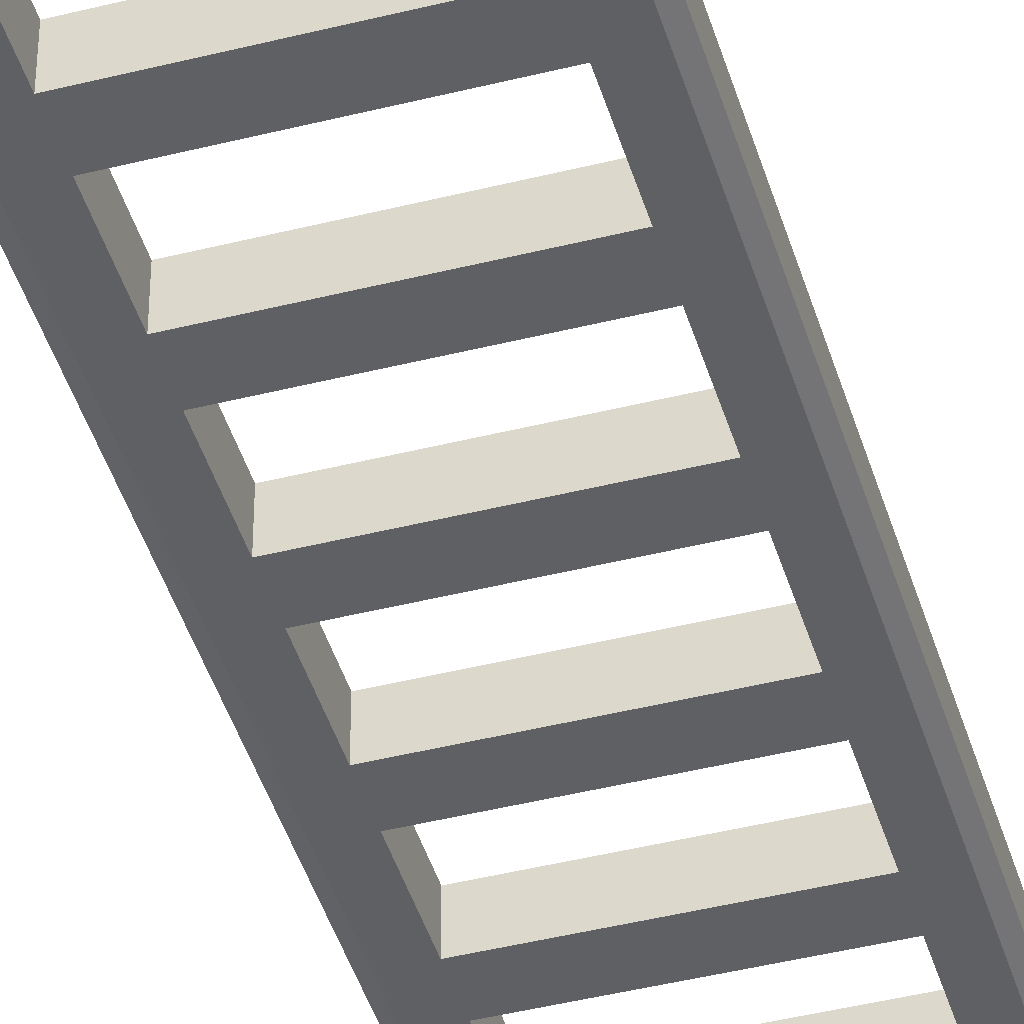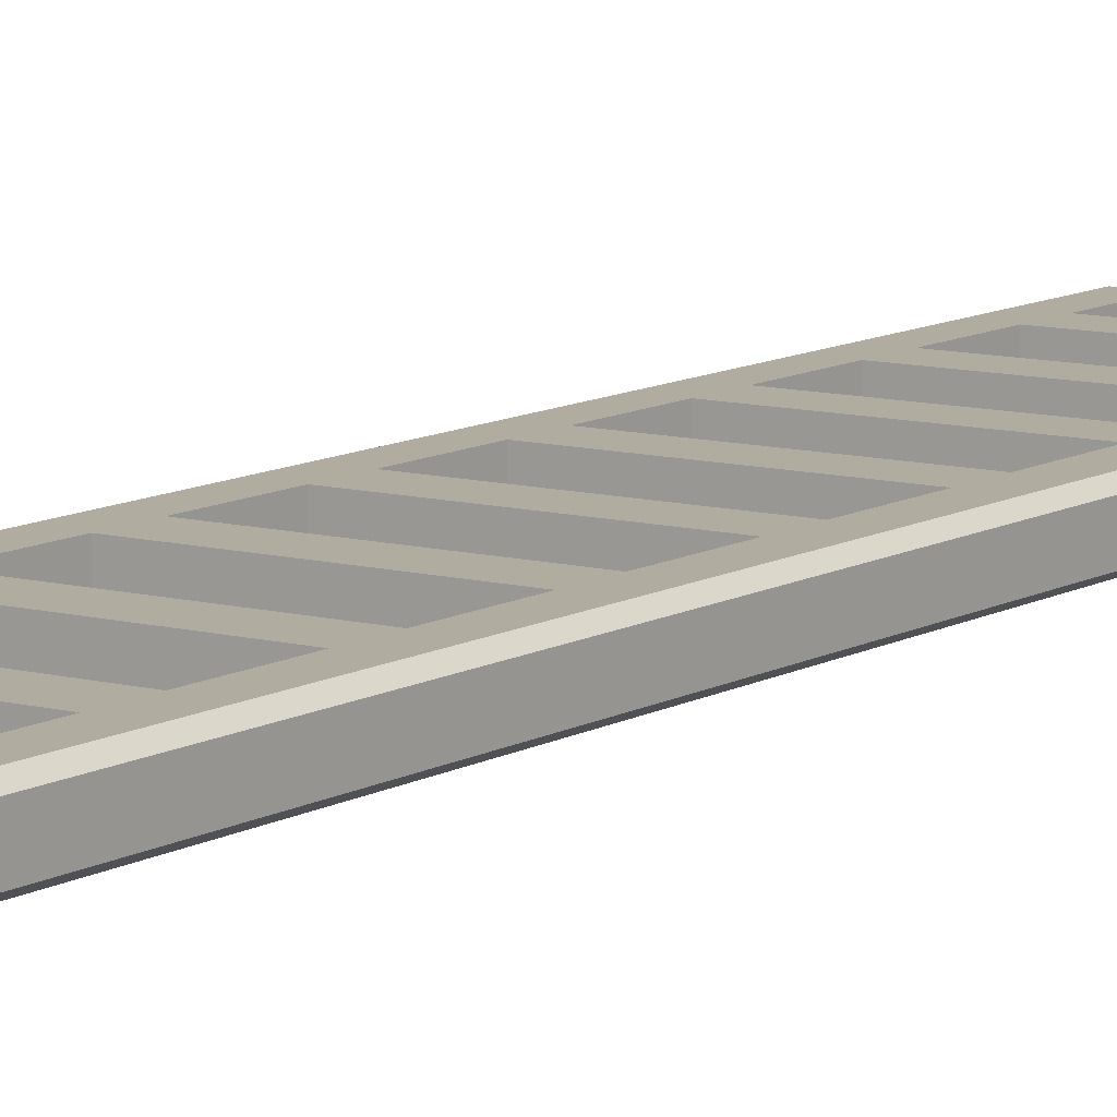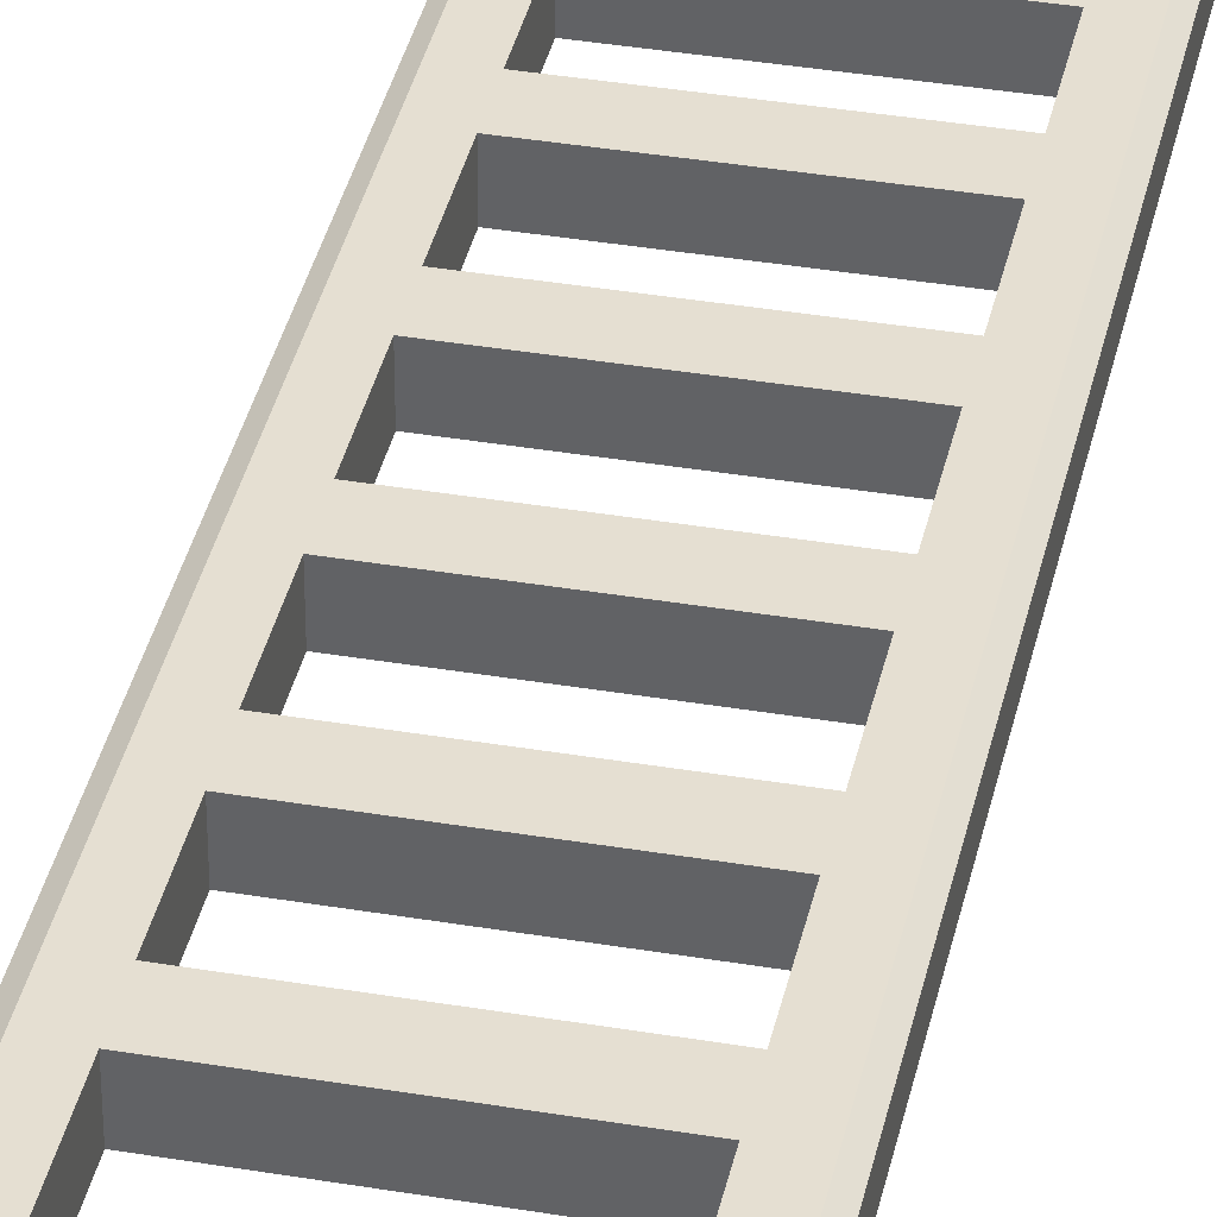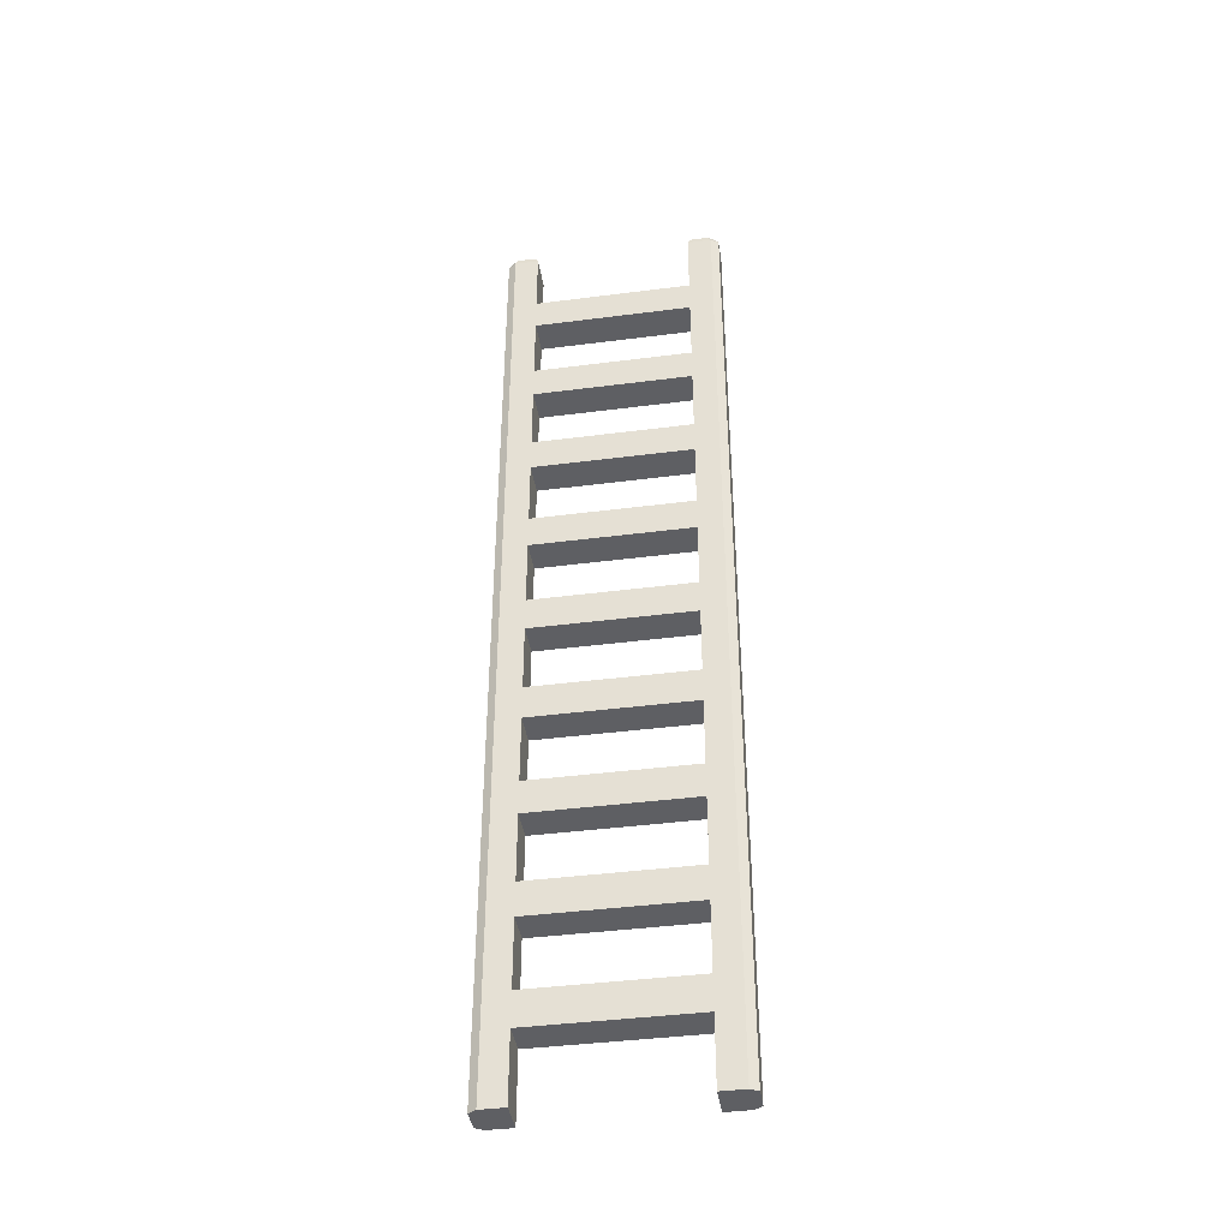
<metadata>
{"format":"obj","ext":"obj","renderer":"f3d","projection":"perspective","resolution":1024,"background":"white","views":[{"elev":-44.1,"azim":16.4,"up":"+Z"},{"elev":10.0,"azim":-145.4,"up":"+Z"},{"elev":37.5,"azim":-167.8,"up":"+Z"},{"elev":-41.1,"azim":8.9,"up":"+Y"}]}
</metadata>
<code>
o Cube_Cube.001
v -0.9692 4.631 0.1026
v -0.9692 4.631 -0.1026
v 0.9692 4.631 0.1026
v 0.9692 4.631 -0.1026
v -1 -3.669 0.1031
v -1 -2.752 0.1031
v -1 -1.835 0.1031
v -1 -0.9173 0.1031
v -1 0 0.1031
v -1 0.9173 0.1031
v -1 1.835 0.1031
v -1 2.752 0.1031
v -1 3.669 0.1031
v -1 3.669 -0.1031
v -1 2.752 -0.1031
v -1 1.835 -0.1031
v -1 0.9173 -0.1031
v -1 0 -0.1031
v -1 -0.9173 -0.1031
v -1 -1.835 -0.1031
v -1 -2.752 -0.1031
v -1 -3.669 -0.1031
v 1 3.669 -0.1031
v 1 2.752 -0.1031
v 1 1.835 -0.1031
v 1 0.9173 -0.1031
v 1 0 -0.1031
v 1 -0.9173 -0.1031
v 1 -1.835 -0.1031
v 1 -2.752 -0.1031
v 1 -3.669 -0.1031
v 1 3.669 0.1031
v 1 2.752 0.1031
v 1 1.835 0.1031
v 1 0.9173 0.1031
v 1 0 0.1031
v 1 -0.9173 0.1031
v 1 -1.835 0.1031
v 1 -2.752 0.1031
v 1 -3.669 0.1031
v -0.906 4.631 -0.142
v 0.906 4.631 -0.142
v 0.906 4.631 0.142
v -0.906 4.631 0.142
v 0.9304 -3.669 0.1465
v -0.9304 -3.669 0.1465
v 0.9304 -2.752 0.1465
v -0.9304 -2.752 0.1465
v 0.9304 -1.835 0.1465
v -0.9304 -1.835 0.1465
v 0.9304 -0.9173 0.1465
v -0.9304 -0.9173 0.1465
v 0.9304 0 0.1465
v -0.9304 0 0.1465
v 0.9304 0.9173 0.1465
v -0.9304 0.9173 0.1465
v 0.9304 1.835 0.1465
v -0.9304 1.835 0.1465
v 0.9304 2.752 0.1465
v -0.9304 2.752 0.1465
v 0.9304 3.669 0.1465
v -0.9304 3.669 0.1465
v -0.9304 -3.669 -0.1465
v 0.9304 -3.669 -0.1465
v -0.9304 -2.752 -0.1465
v 0.9304 -2.752 -0.1465
v -0.9304 -1.835 -0.1465
v 0.9304 -1.835 -0.1465
v -0.9304 -0.9173 -0.1465
v 0.9304 -0.9173 -0.1465
v -0.9304 0 -0.1465
v 0.9304 0 -0.1465
v -0.9304 0.9173 -0.1465
v 0.9304 0.9173 -0.1465
v -0.9304 1.835 -0.1465
v 0.9304 1.835 -0.1465
v -0.9304 2.752 -0.1465
v 0.9304 2.752 -0.1465
v -0.9304 3.669 -0.1465
v 0.9304 3.669 -0.1465
v -0.7446 4.631 -0.142
v 0.7446 4.631 -0.142
v 0.7446 4.631 0.142
v -0.7446 4.631 0.142
v 0.7137 -3.669 0.1465
v -0.7137 -3.669 0.1465
v 0.7137 -2.752 0.1465
v -0.7137 -2.752 0.1465
v 0.7137 -1.835 0.1465
v -0.7137 -1.835 0.1465
v 0.7137 -0.9173 0.1465
v -0.7137 -0.9173 0.1465
v 0.7137 0 0.1465
v -0.7137 0 0.1465
v 0.7137 0.9173 0.1465
v -0.7137 0.9173 0.1465
v 0.7137 1.835 0.1465
v -0.7137 1.835 0.1465
v 0.7137 2.752 0.1465
v -0.7137 2.752 0.1465
v 0.7137 3.669 0.1465
v -0.7137 3.669 0.1465
v -0.7137 -3.669 -0.1465
v 0.7137 -3.669 -0.1465
v -0.7137 -2.752 -0.1465
v 0.7137 -2.752 -0.1465
v -0.7137 -1.835 -0.1465
v 0.7137 -1.835 -0.1465
v -0.7137 -0.9173 -0.1465
v 0.7137 -0.9173 -0.1465
v -0.7137 0 -0.1465
v 0.7137 0 -0.1465
v -0.7137 0.9173 -0.1465
v 0.7137 0.9173 -0.1465
v -0.7137 1.835 -0.1465
v 0.7137 1.835 -0.1465
v -0.7137 2.752 -0.1465
v 0.7137 2.752 -0.1465
v -0.7137 3.669 -0.1465
v 0.7137 3.669 -0.1465
v -1 3.058 0.1031
v -1 3.364 0.1031
v -1 3.364 -0.1031
v -1 3.058 -0.1031
v 1 3.364 -0.1031
v 1 3.058 -0.1031
v 1 3.364 0.1031
v 1 3.058 0.1031
v -0.9304 3.364 -0.1465
v -0.9304 3.058 -0.1465
v 0.9304 3.364 -0.1465
v 0.9304 3.058 -0.1465
v 0.9304 3.364 0.1465
v 0.9304 3.058 0.1465
v -0.9304 3.364 0.1465
v -0.9304 3.058 0.1465
v 0.7137 3.364 0.1465
v 0.7137 3.058 0.1465
v -0.7137 3.364 0.1465
v -0.7137 3.058 0.1465
v -0.7137 3.364 -0.1465
v -0.7137 3.058 -0.1465
v 0.7137 3.364 -0.1465
v 0.7137 3.058 -0.1465
v -1 3.975 0.1031
v -1 4.281 0.1031
v -1 4.281 -0.1031
v -1 3.975 -0.1031
v 1 4.281 -0.1031
v 1 3.975 -0.1031
v 1 4.281 0.1031
v 1 3.975 0.1031
v 0.9304 4.281 0.1465
v 0.9304 3.975 0.1465
v -0.9304 4.281 0.1465
v -0.9304 3.975 0.1465
v -0.9304 4.281 -0.1465
v -0.9304 3.975 -0.1465
v 0.9304 4.281 -0.1465
v 0.9304 3.975 -0.1465
v -0.7137 4.281 -0.1465
v -0.7137 3.975 -0.1465
v 0.7137 4.281 -0.1465
v 0.7137 3.975 -0.1465
v 0.7137 4.281 0.1465
v 0.7137 3.975 0.1465
v -0.7137 4.281 0.1465
v -0.7137 3.975 0.1465
v -1 2.14 0.1031
v -1 2.446 0.1031
v -1 2.446 -0.1031
v -1 2.14 -0.1031
v 1 2.446 -0.1031
v 1 2.14 -0.1031
v 1 2.446 0.1031
v 1 2.14 0.1031
v -0.9304 2.446 -0.1465
v -0.9304 2.14 -0.1465
v 0.9304 2.446 -0.1465
v 0.9304 2.14 -0.1465
v 0.9304 2.446 0.1465
v 0.9304 2.14 0.1465
v -0.9304 2.446 0.1465
v -0.9304 2.14 0.1465
v 0.7137 2.446 0.1465
v 0.7137 2.14 0.1465
v -0.7137 2.446 0.1465
v -0.7137 2.14 0.1465
v -0.7137 2.446 -0.1465
v -0.7137 2.14 -0.1465
v 0.7137 2.446 -0.1465
v 0.7137 2.14 -0.1465
v -1 1.223 0.1031
v -1 1.529 0.1031
v -1 1.529 -0.1031
v -1 1.223 -0.1031
v 1 1.529 -0.1031
v 1 1.223 -0.1031
v 1 1.529 0.1031
v 1 1.223 0.1031
v -0.9304 1.529 -0.1465
v -0.9304 1.223 -0.1465
v 0.9304 1.529 -0.1465
v 0.9304 1.223 -0.1465
v 0.9304 1.529 0.1465
v 0.9304 1.223 0.1465
v -0.9304 1.529 0.1465
v -0.9304 1.223 0.1465
v 0.7137 1.529 0.1465
v 0.7137 1.223 0.1465
v -0.7137 1.529 0.1465
v -0.7137 1.223 0.1465
v -0.7137 1.529 -0.1465
v -0.7137 1.223 -0.1465
v 0.7137 1.529 -0.1465
v 0.7137 1.223 -0.1465
v -1 0.3058 0.1031
v -1 0.6116 0.1031
v -1 0.6116 -0.1031
v -1 0.3058 -0.1031
v 1 0.6116 -0.1031
v 1 0.3058 -0.1031
v 1 0.6116 0.1031
v 1 0.3058 0.1031
v -0.9304 0.6116 -0.1465
v -0.9304 0.3058 -0.1465
v 0.9304 0.6116 -0.1465
v 0.9304 0.3058 -0.1465
v 0.9304 0.6116 0.1465
v 0.9304 0.3058 0.1465
v -0.9304 0.6116 0.1465
v -0.9304 0.3058 0.1465
v 0.7137 0.6116 0.1465
v 0.7137 0.3058 0.1465
v -0.7137 0.6116 0.1465
v -0.7137 0.3058 0.1465
v -0.7137 0.6116 -0.1465
v -0.7137 0.3058 -0.1465
v 0.7137 0.6116 -0.1465
v 0.7137 0.3058 -0.1465
v -1 -0.6116 0.1031
v -1 -0.3058 0.1031
v -1 -0.3058 -0.1031
v -1 -0.6116 -0.1031
v 1 -0.3058 -0.1031
v 1 -0.6116 -0.1031
v 1 -0.3058 0.1031
v 1 -0.6116 0.1031
v -0.9304 -0.3058 -0.1465
v -0.9304 -0.6116 -0.1465
v 0.9304 -0.3058 -0.1465
v 0.9304 -0.6116 -0.1465
v 0.9304 -0.3058 0.1465
v 0.9304 -0.6116 0.1465
v -0.9304 -0.3058 0.1465
v -0.9304 -0.6116 0.1465
v 0.7137 -0.3058 0.1465
v 0.7137 -0.6116 0.1465
v -0.7137 -0.3058 0.1465
v -0.7137 -0.6116 0.1465
v -0.7137 -0.3058 -0.1465
v -0.7137 -0.6116 -0.1465
v 0.7137 -0.3058 -0.1465
v 0.7137 -0.6116 -0.1465
v -1 -1.529 0.1031
v -1 -1.223 0.1031
v -1 -1.223 -0.1031
v -1 -1.529 -0.1031
v 1 -1.223 -0.1031
v 1 -1.529 -0.1031
v 1 -1.223 0.1031
v 1 -1.529 0.1031
v -0.9304 -1.223 -0.1465
v -0.9304 -1.529 -0.1465
v 0.9304 -1.223 -0.1465
v 0.9304 -1.529 -0.1465
v 0.9304 -1.223 0.1465
v 0.9304 -1.529 0.1465
v -0.9304 -1.223 0.1465
v -0.9304 -1.529 0.1465
v 0.7137 -1.223 0.1465
v 0.7137 -1.529 0.1465
v -0.7137 -1.223 0.1465
v -0.7137 -1.529 0.1465
v -0.7137 -1.223 -0.1465
v -0.7137 -1.529 -0.1465
v 0.7137 -1.223 -0.1465
v 0.7137 -1.529 -0.1465
v -1 -2.446 0.1031
v -1 -2.14 0.1031
v -1 -2.14 -0.1031
v -1 -2.446 -0.1031
v 1 -2.14 -0.1031
v 1 -2.446 -0.1031
v 1 -2.14 0.1031
v 1 -2.446 0.1031
v -0.9304 -2.14 -0.1465
v -0.9304 -2.446 -0.1465
v 0.9304 -2.14 -0.1465
v 0.9304 -2.446 -0.1465
v 0.9304 -2.14 0.1465
v 0.9304 -2.446 0.1465
v -0.9304 -2.14 0.1465
v -0.9304 -2.446 0.1465
v 0.7137 -2.14 0.1465
v 0.7137 -2.446 0.1465
v -0.7137 -2.14 0.1465
v -0.7137 -2.446 0.1465
v -0.7137 -2.14 -0.1465
v -0.7137 -2.446 -0.1465
v 0.7137 -2.14 -0.1465
v 0.7137 -2.446 -0.1465
v -1 -3.364 0.1031
v -1 -3.058 0.1031
v -1 -3.058 -0.1031
v -1 -3.364 -0.1031
v 1 -3.058 -0.1031
v 1 -3.364 -0.1031
v 1 -3.058 0.1031
v 1 -3.364 0.1031
v -0.9304 -3.058 -0.1465
v -0.9304 -3.364 -0.1465
v 0.9304 -3.058 -0.1465
v 0.9304 -3.364 -0.1465
v 0.9304 -3.058 0.1465
v 0.9304 -3.364 0.1465
v -0.9304 -3.058 0.1465
v -0.9304 -3.364 0.1465
v 0.7137 -3.058 0.1465
v 0.7137 -3.364 0.1465
v -0.7137 -3.058 0.1465
v -0.7137 -3.364 0.1465
v -0.7137 -3.058 -0.1465
v -0.7137 -3.364 -0.1465
v 0.7137 -3.058 -0.1465
v 0.7137 -3.364 -0.1465
v -1 -3.975 -0.1031
v -1 -4.281 -0.1031
v 1 -3.975 -0.1031
v 1 -4.281 -0.1031
v 1 -3.975 0.1031
v 1 -4.281 0.1031
v -1 -4.281 0.1031
v -1 -3.975 0.1031
v -0.9304 -3.975 -0.1465
v -0.9304 -4.281 -0.1465
v 0.9304 -3.975 -0.1465
v 0.9304 -4.281 -0.1465
v 0.9304 -3.975 0.1465
v 0.9304 -4.281 0.1465
v -0.9304 -3.975 0.1465
v -0.9304 -4.281 0.1465
v 0.7137 -3.975 0.1465
v 0.7137 -4.281 0.1465
v -0.7137 -3.975 0.1465
v -0.7137 -4.281 0.1465
v -0.7137 -3.975 -0.1465
v -0.7137 -4.281 -0.1465
v 0.7137 -3.975 -0.1465
v 0.7137 -4.281 -0.1465
v -1 4.587 0.1031
v -1 4.587 -0.1031
v 0.9304 4.587 -0.1465
v 1 4.587 -0.1031
v 1 4.587 0.1031
v -0.9304 4.587 0.1465
v -0.9304 4.587 -0.1465
v 0.9304 4.587 0.1465
v 0.7137 4.587 -0.1465
v -0.7137 4.587 0.1465
v -0.7137 4.587 -0.1465
v 0.7137 4.587 0.1465
f 146 361 362 147
f 159 363 364 149
f 149 364 365 151
f 155 366 361 146
f 351 46 5 344
f 327 48 6 314
f 303 50 7 290
f 279 52 8 266
f 255 54 9 242
f 231 56 10 218
f 207 58 11 194
f 183 60 12 170
f 135 62 13 122
f 339 31 40 341
f 317 30 39 319
f 293 29 38 295
f 269 28 37 271
f 245 27 36 247
f 221 26 35 223
f 197 25 34 199
f 173 24 33 175
f 125 23 32 127
f 347 64 31 339
f 323 66 30 317
f 299 68 29 293
f 275 70 28 269
f 251 72 27 245
f 227 74 26 221
f 203 76 25 197
f 179 78 24 173
f 131 80 23 125
f 344 5 22 337
f 314 6 21 315
f 290 7 20 291
f 266 8 19 267
f 242 9 18 243
f 218 10 17 219
f 194 11 16 195
f 170 12 15 171
f 122 13 14 123
f 123 14 79 129
f 143 120 80 131
f 171 15 77 177
f 191 118 78 179
f 195 16 75 201
f 215 116 76 203
f 219 17 73 225
f 239 114 74 227
f 243 18 71 249
f 263 112 72 251
f 267 19 69 273
f 287 110 70 275
f 291 20 67 297
f 311 108 68 299
f 315 21 65 321
f 335 106 66 323
f 337 22 63 345
f 359 104 64 347
f 127 32 61 133
f 139 102 62 135
f 175 33 59 181
f 187 100 60 183
f 199 34 57 205
f 211 98 58 207
f 223 35 55 229
f 235 96 56 231
f 247 36 53 253
f 259 94 54 255
f 271 37 51 277
f 283 92 52 279
f 295 38 49 301
f 307 90 50 303
f 319 39 47 325
f 331 88 48 327
f 341 40 45 349
f 355 86 46 351
f 81 41 2 1 44 84
f 151 365 368 153
f 167 370 366 155
f 147 362 367 157
f 163 369 363 159
f 157 367 371 161
f 153 368 372 165
f 349 45 85 353
f 325 47 87 329
f 301 49 89 305
f 277 51 91 281
f 253 53 93 257
f 229 55 95 233
f 205 57 97 209
f 181 59 99 185
f 133 61 101 137
f 345 63 103 357
f 321 65 105 333
f 297 67 107 309
f 273 69 109 285
f 249 71 111 261
f 225 73 113 237
f 201 75 115 213
f 177 77 117 189
f 129 79 119 141
f 117 142 144 118
f 77 130 142 117
f 130 129 141 142
f 99 138 140 100
f 59 134 138 99
f 134 133 137 138
f 100 140 136 60
f 140 139 135 136
f 33 128 134 59
f 128 127 133 134
f 118 144 132 78
f 144 143 131 132
f 15 124 130 77
f 124 123 129 130
f 12 121 124 15
f 121 122 123 124
f 78 132 126 24
f 132 131 125 126
f 24 126 128 33
f 126 125 127 128
f 60 136 121 12
f 136 135 122 121
f 101 166 168 102
f 61 154 166 101
f 154 153 165 166
f 119 162 164 120
f 79 158 162 119
f 158 157 161 162
f 120 164 160 80
f 164 163 159 160
f 14 148 158 79
f 148 147 157 158
f 102 168 156 62
f 168 167 155 156
f 32 152 154 61
f 152 151 153 154
f 62 156 145 13
f 156 155 146 145
f 23 150 152 32
f 150 149 151 152
f 80 160 150 23
f 160 159 149 150
f 13 145 148 14
f 145 146 147 148
f 115 190 192 116
f 75 178 190 115
f 178 177 189 190
f 97 186 188 98
f 57 182 186 97
f 182 181 185 186
f 98 188 184 58
f 188 187 183 184
f 34 176 182 57
f 176 175 181 182
f 116 192 180 76
f 192 191 179 180
f 16 172 178 75
f 172 171 177 178
f 11 169 172 16
f 169 170 171 172
f 76 180 174 25
f 180 179 173 174
f 25 174 176 34
f 174 173 175 176
f 58 184 169 11
f 184 183 170 169
f 113 214 216 114
f 73 202 214 113
f 202 201 213 214
f 95 210 212 96
f 55 206 210 95
f 206 205 209 210
f 96 212 208 56
f 212 211 207 208
f 35 200 206 55
f 200 199 205 206
f 114 216 204 74
f 216 215 203 204
f 17 196 202 73
f 196 195 201 202
f 10 193 196 17
f 193 194 195 196
f 74 204 198 26
f 204 203 197 198
f 26 198 200 35
f 198 197 199 200
f 56 208 193 10
f 208 207 194 193
f 111 238 240 112
f 71 226 238 111
f 226 225 237 238
f 93 234 236 94
f 53 230 234 93
f 230 229 233 234
f 94 236 232 54
f 236 235 231 232
f 36 224 230 53
f 224 223 229 230
f 112 240 228 72
f 240 239 227 228
f 18 220 226 71
f 220 219 225 226
f 9 217 220 18
f 217 218 219 220
f 72 228 222 27
f 228 227 221 222
f 27 222 224 36
f 222 221 223 224
f 54 232 217 9
f 232 231 218 217
f 109 262 264 110
f 69 250 262 109
f 250 249 261 262
f 91 258 260 92
f 51 254 258 91
f 254 253 257 258
f 92 260 256 52
f 260 259 255 256
f 37 248 254 51
f 248 247 253 254
f 110 264 252 70
f 264 263 251 252
f 19 244 250 69
f 244 243 249 250
f 8 241 244 19
f 241 242 243 244
f 70 252 246 28
f 252 251 245 246
f 28 246 248 37
f 246 245 247 248
f 52 256 241 8
f 256 255 242 241
f 107 286 288 108
f 67 274 286 107
f 274 273 285 286
f 89 282 284 90
f 49 278 282 89
f 278 277 281 282
f 90 284 280 50
f 284 283 279 280
f 38 272 278 49
f 272 271 277 278
f 108 288 276 68
f 288 287 275 276
f 20 268 274 67
f 268 267 273 274
f 7 265 268 20
f 265 266 267 268
f 68 276 270 29
f 276 275 269 270
f 29 270 272 38
f 270 269 271 272
f 50 280 265 7
f 280 279 266 265
f 105 310 312 106
f 65 298 310 105
f 298 297 309 310
f 87 306 308 88
f 47 302 306 87
f 302 301 305 306
f 88 308 304 48
f 308 307 303 304
f 39 296 302 47
f 296 295 301 302
f 106 312 300 66
f 312 311 299 300
f 21 292 298 65
f 292 291 297 298
f 6 289 292 21
f 289 290 291 292
f 66 300 294 30
f 300 299 293 294
f 30 294 296 39
f 294 293 295 296
f 48 304 289 6
f 304 303 290 289
f 103 334 336 104
f 63 322 334 103
f 322 321 333 334
f 85 330 332 86
f 45 326 330 85
f 326 325 329 330
f 86 332 328 46
f 332 331 327 328
f 40 320 326 45
f 320 319 325 326
f 104 336 324 64
f 336 335 323 324
f 22 316 322 63
f 316 315 321 322
f 5 313 316 22
f 313 314 315 316
f 64 324 318 31
f 324 323 317 318
f 31 318 320 40
f 318 317 319 320
f 46 328 313 5
f 328 327 314 313
f 346 345 357 358
f 350 349 353 354
f 356 355 351 352
f 342 341 349 350
f 360 359 347 348
f 338 337 345 346
f 343 344 337 338
f 348 347 339 340
f 340 339 341 342
f 352 351 344 343
f 372 369 360 354
f 371 370 356 358
f 166 164 162 168
f 142 140 138 144
f 190 188 186 192
f 214 212 210 216
f 238 236 234 240
f 262 260 258 264
f 286 284 282 288
f 310 308 306 312
f 334 332 330 336
f 346 358 356 352 343 338
f 350 354 360 348 340 342
f 85 86 103 104
f 87 88 105 106
f 89 90 107 108
f 91 92 109 110
f 93 94 111 112
f 95 96 113 114
f 97 98 115 116
f 99 100 117 118
f 101 102 119 120
f 42 82 83 43 3 4
f 1 2 362 361
f 42 4 364 363
f 4 3 365 364
f 44 1 361 366
f 2 41 367 362
f 82 42 363 369
f 3 43 368 365
f 84 44 366 370
f 41 81 371 367
f 43 83 372 368
f 83 82 369 372
f 81 84 370 371

</code>
